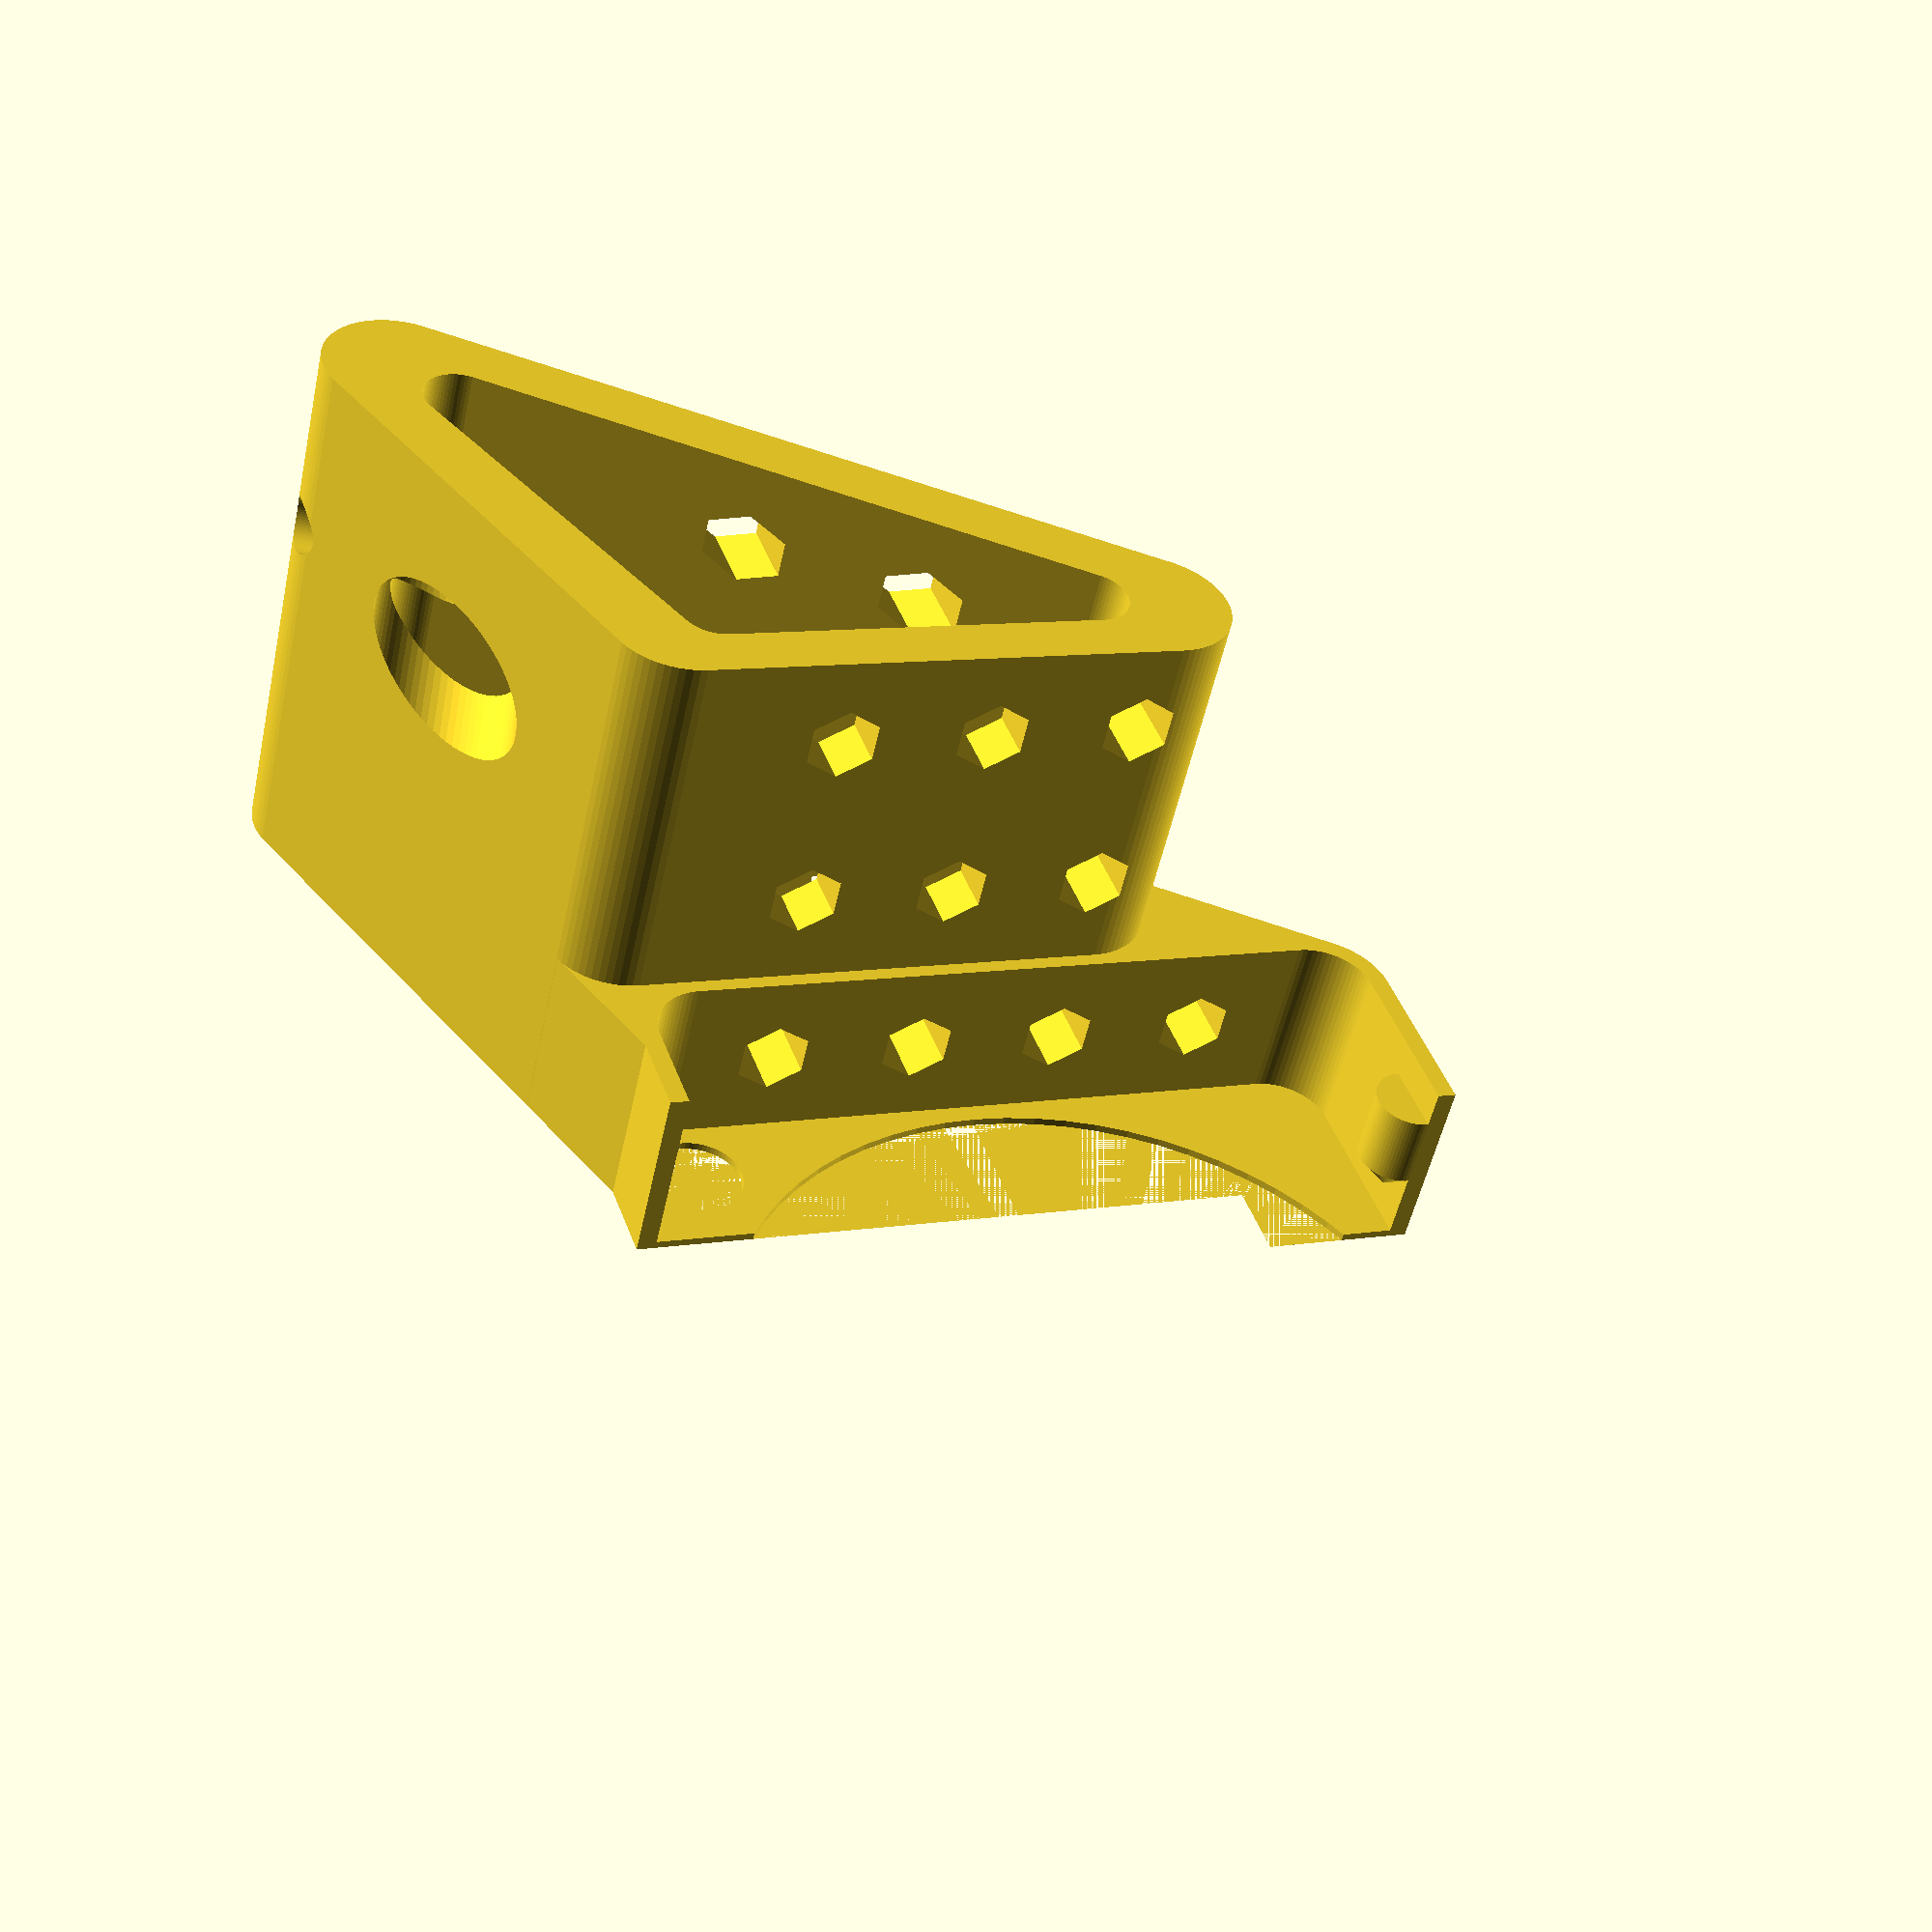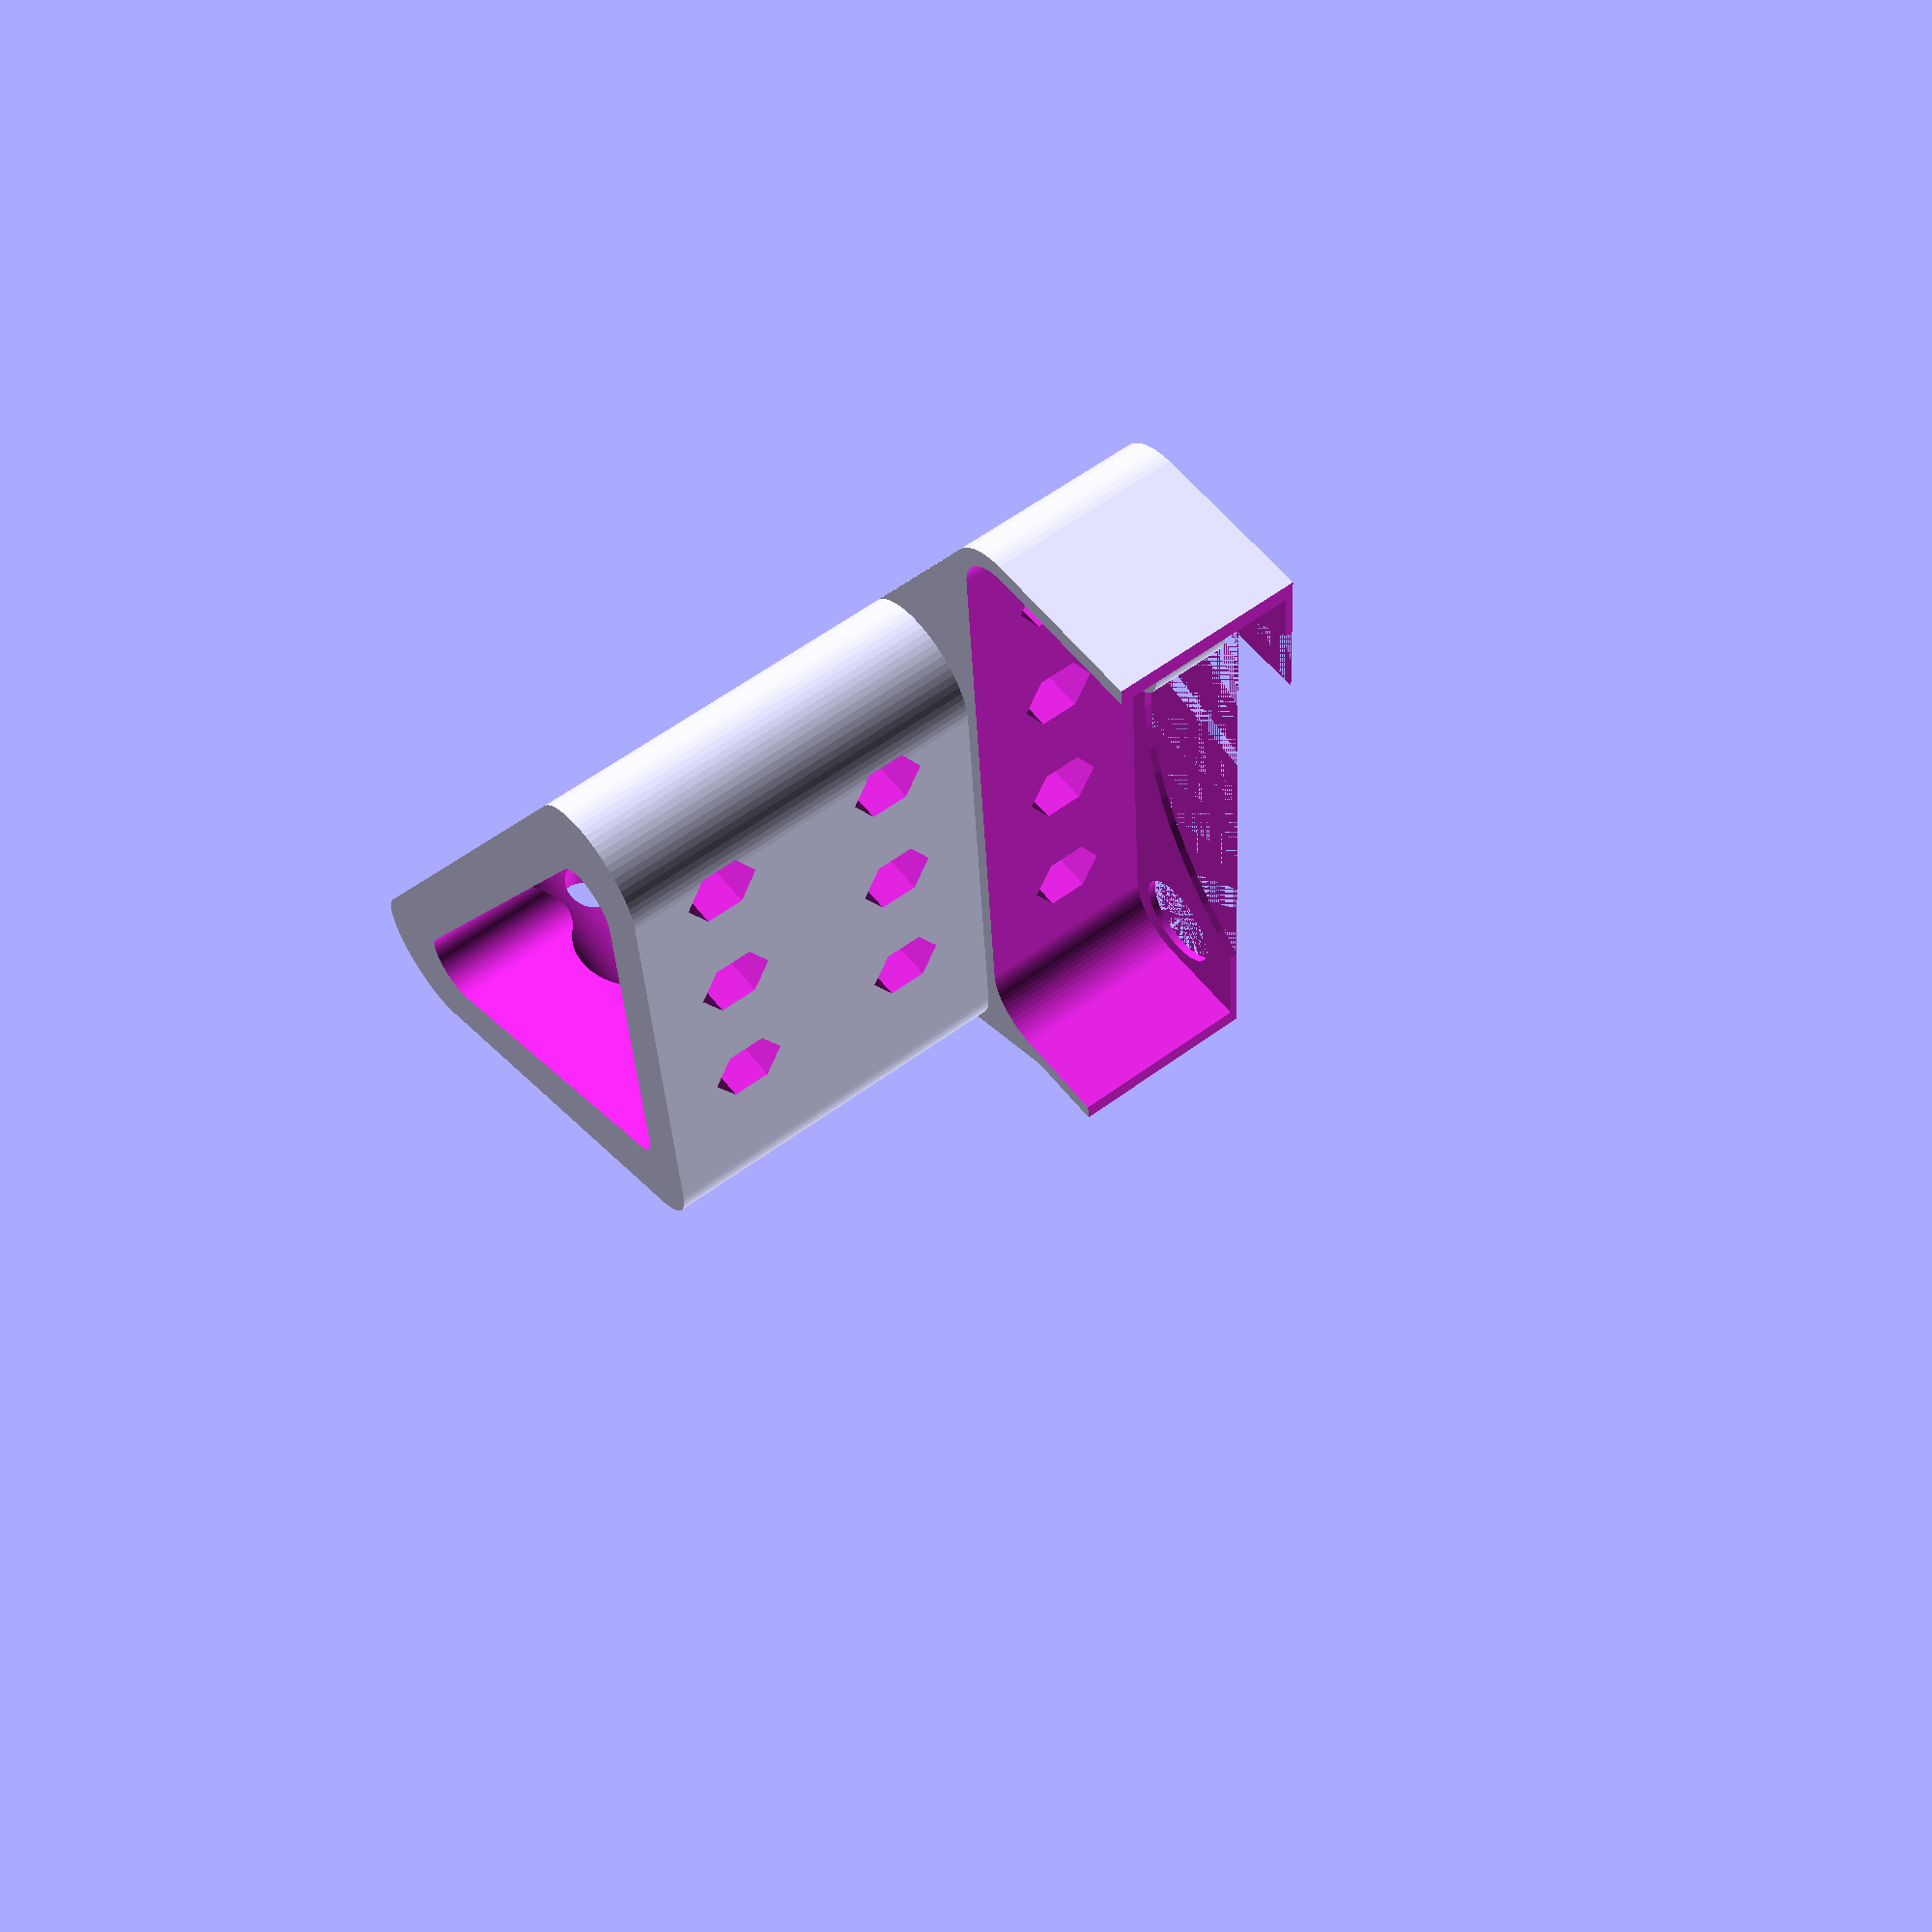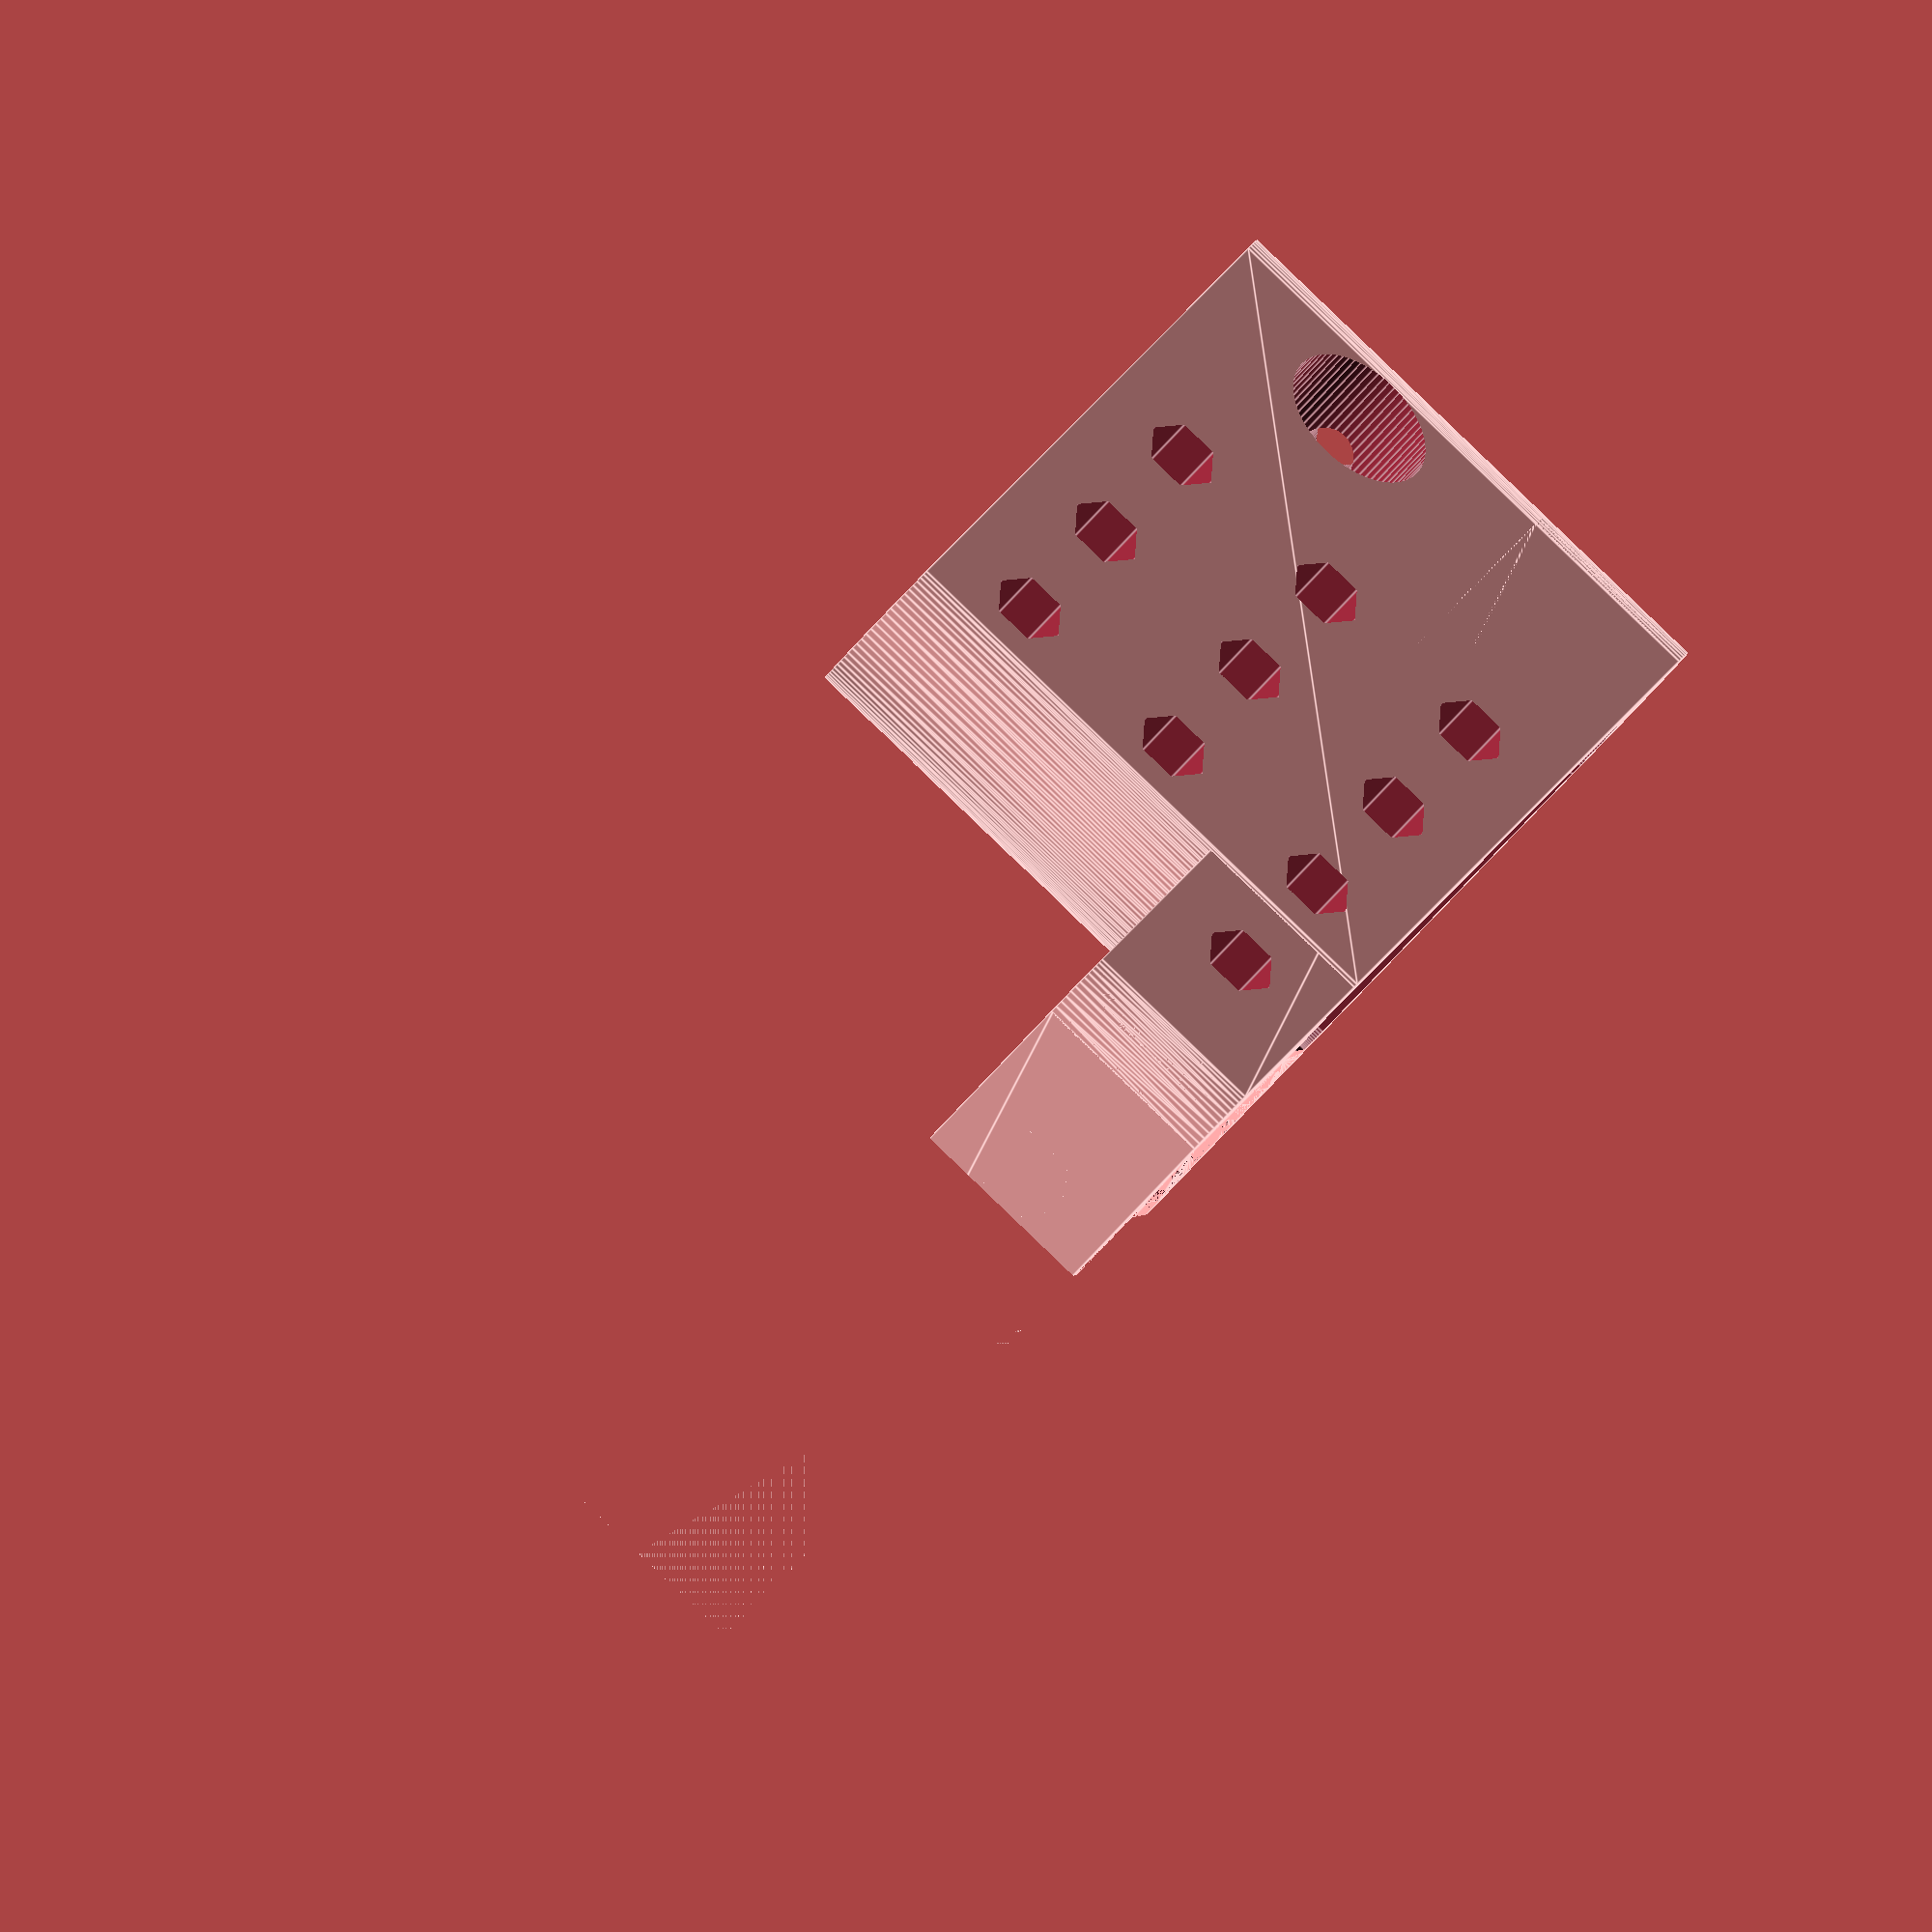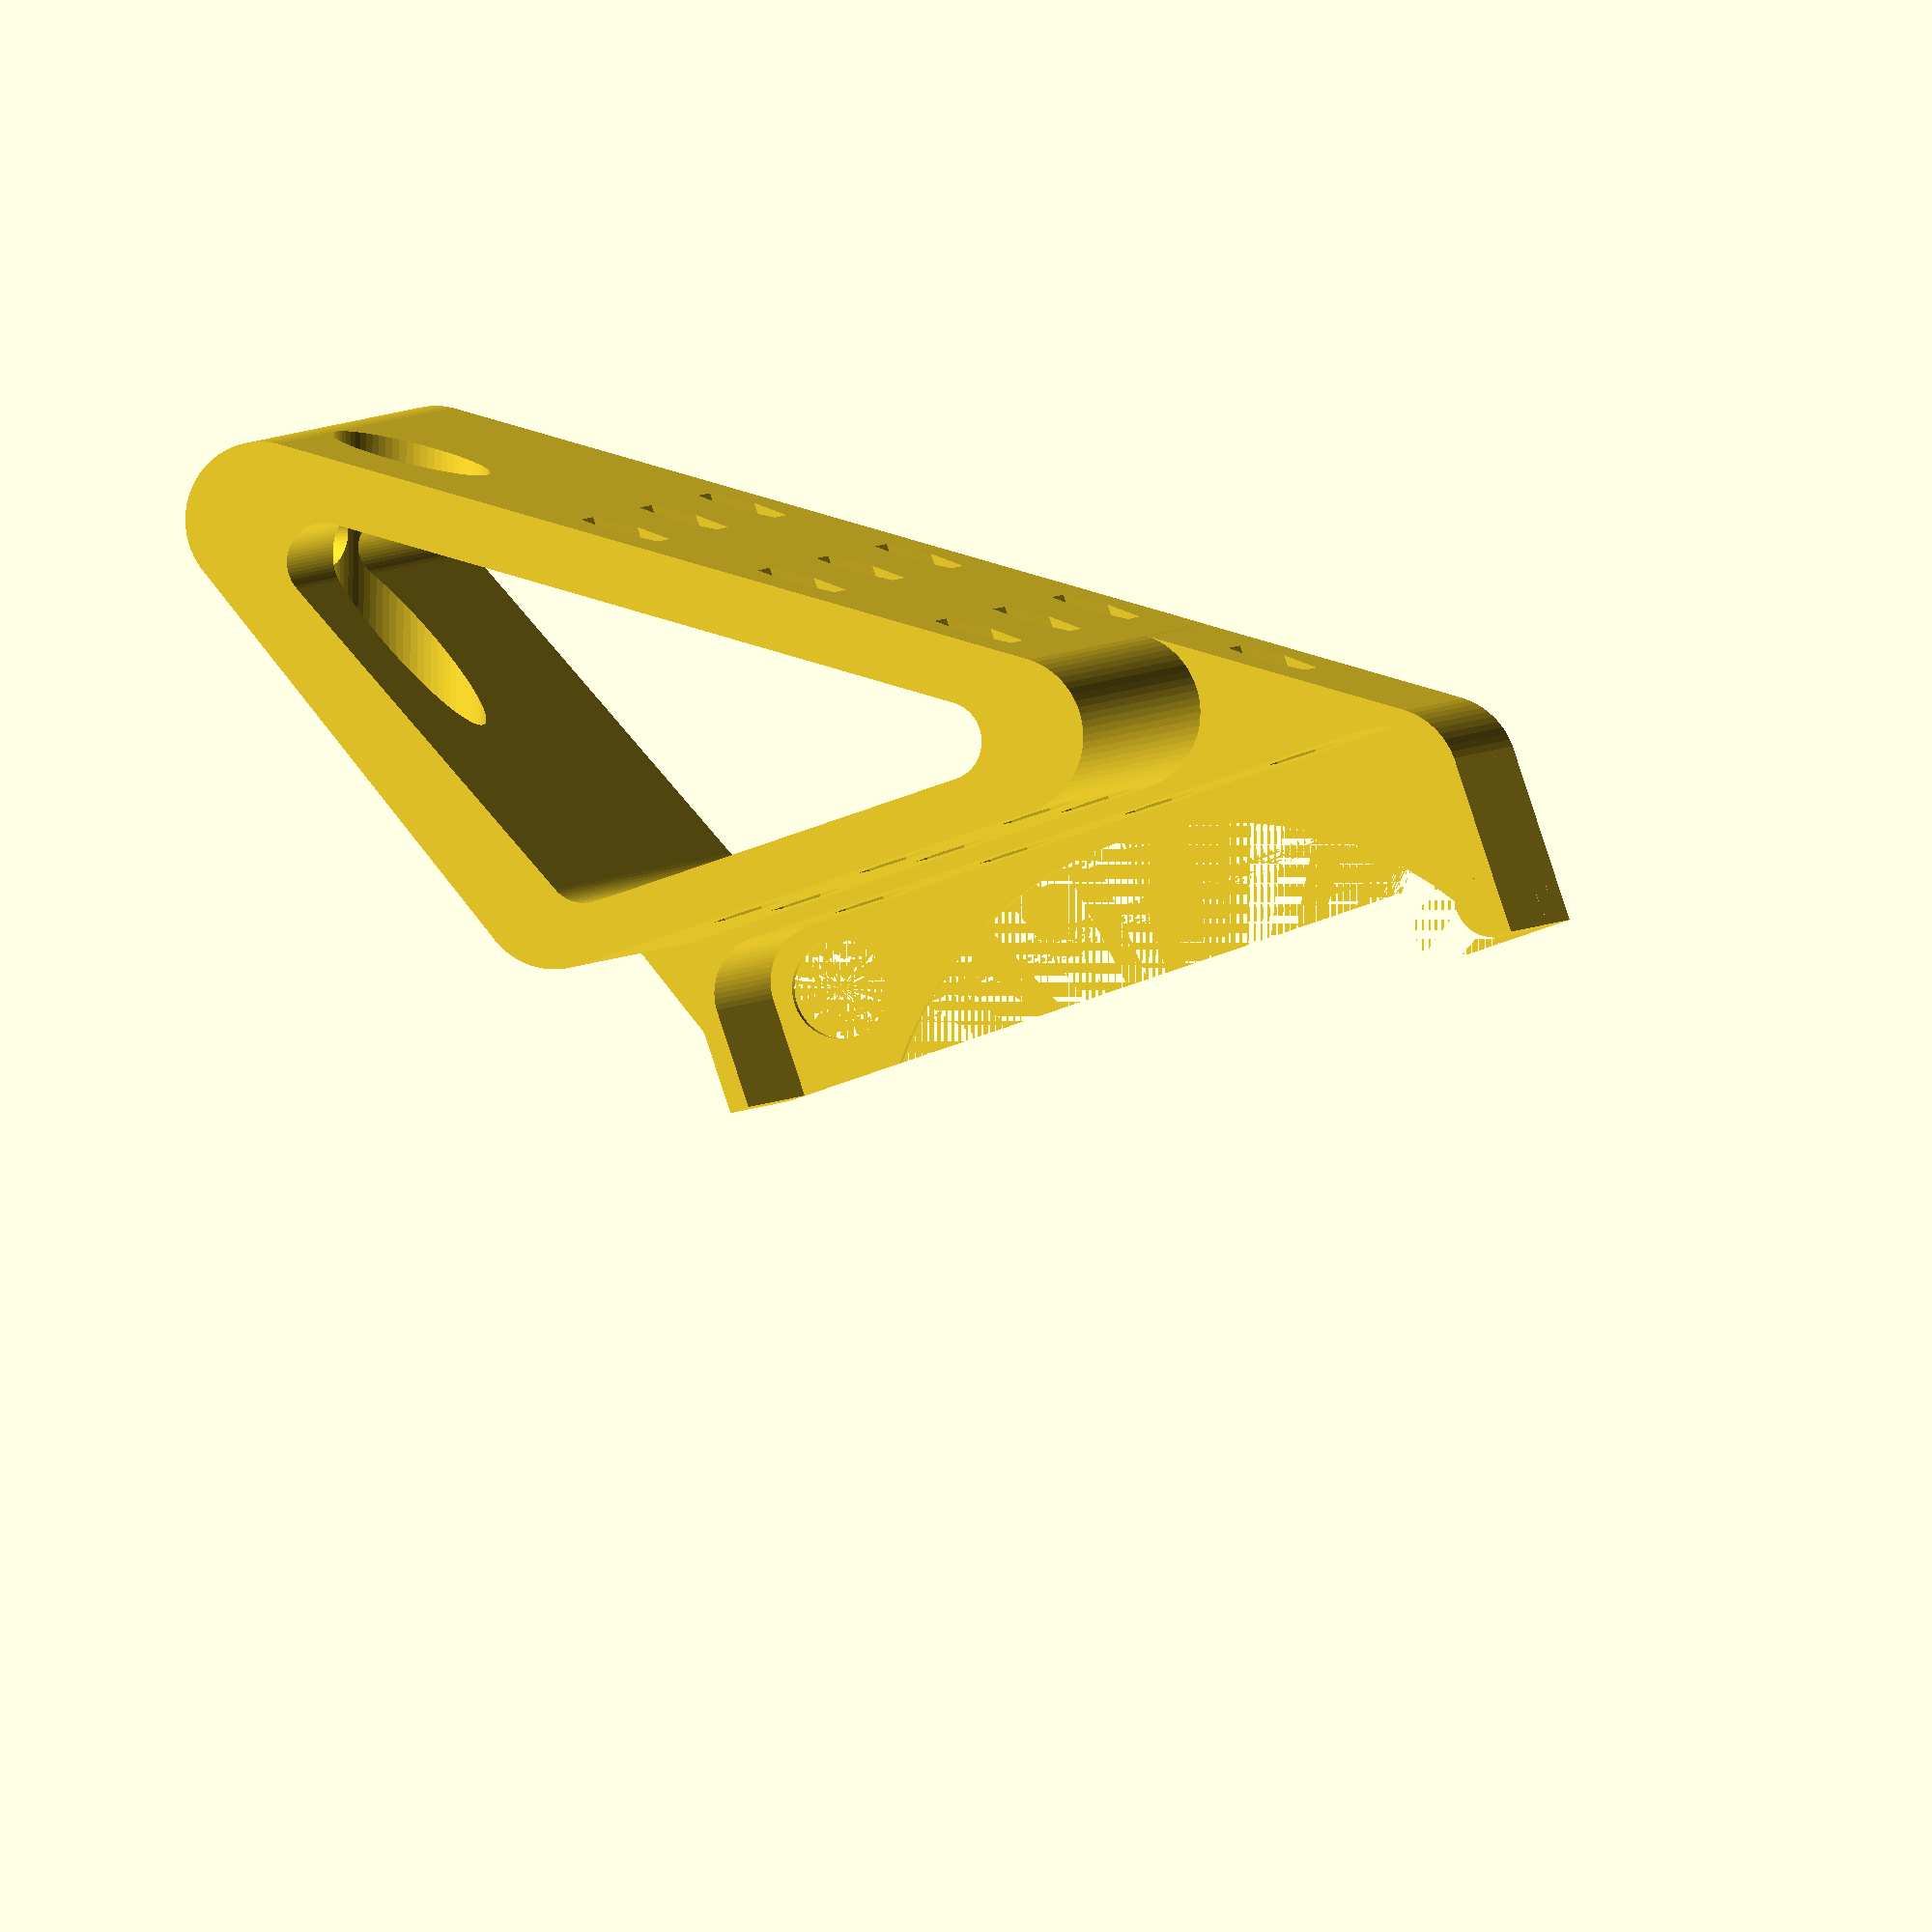
<openscad>
$fn=70;

extra = 1;

camR = 4;
camTubeR = 6;
camTubeL = 30;

fanXY=40;
fanZ=10;
heatBreakZ=20;

minkowR2=3;
wallThickness=1;
minkowR1=minkowR2+wallThickness;

mountThickness=0.4;

rotatorR=19;

fanScrewR=2.5;

armMoveX=30;
armMoveY=0;



module miniFanHolder()
{
  difference()
  {
    union()
    {

      translate([-fanXY/2+minkowR2,-fanXY/2+minkowR2,0])  //move zero to middle
      difference()
      {
        union(){


          /* complete case */
            minkowski() {
              cube([fanXY-minkowR1*2+wallThickness*2,fanXY-minkowR1*2+wallThickness*2,fanZ]);
              cylinder(r=minkowR1,h=0.00000000000001);
            }

            hull() {
              /* outer cylinder for front triangle */
              translate([-armMoveX,armMoveY-11.5,0]) cylinder(r=minkowR1,h=fanZ);
              translate([0,0,0]) cylinder(r=minkowR1,h=fanZ);
              translate([0,fanXY-minkowR1-wallThickness*2,0]) cylinder(r=minkowR1,h=fanZ);
            }

            /* top triangle */
            topHolder();

        /* translate([-armMoveX,armMoveY,0]) cylinder(r=minkowR1,h=fanZ); */
        }

        /* fan case cutout */
        translate([0,0,mountThickness])
        minkowski() {
          cube([fanXY-minkowR2*2,fanXY-minkowR2*2,fanZ]);
          cylinder(r=minkowR2,h=0.00000000000001);
        }
      }
      translate([-10,fanXY/2,2]) snapCone();
    }


    /* cutout for tube camera */
    translate([-51,-22,fanZ+heatBreakZ/2])
    rotate([0,90,-20])
    cylinder(r=camR,h=camTubeL,center=false);

    /* screw for fixing tubeCamera */
    translate([-48,-35,fanZ+heatBreakZ/2])
    rotate([0,90,90-20])
    cylinder(r=1.5,h=12,center=false);

    /* fan rotor cutout */
    cylinder(r=rotatorR, h=fanZ);

    /* fan screws */
    /* translate([-fanXY/2+minkowR2+0.5,fanXY/2-minkowR2-0.5,0]) cylinder(r=fanScrewR, h=fanZ); */

    translate([-fanXY/2+minkowR2+0.5,-fanXY/2+minkowR2+0.5,0]) cylinder(r=fanScrewR, h=fanZ);


    /* fan cap cutoff */
    translate([9-(fanXY+wallThickness*2)/2,-(fanXY+wallThickness*2)/2-8,-extra])
    cube([fanXY+wallThickness*2, fanXY+wallThickness*2, fanZ+extra*2]);
    /* fan cap cutoff */
    translate([8-(fanXY+wallThickness*2)/2+5,-(fanXY+wallThickness*2)/2,-extra])
    cube([fanXY+wallThickness*2, fanXY+wallThickness*2, fanZ+extra*2]);



    /* cutout triangle */
    hull()
    {
      translate([-44,-26,-extra]) cylinder(r=minkowR1-2,h=fanZ+heatBreakZ+extra*2);
      translate([-25.5,-18,-extra]) cylinder(r=minkowR1-2,h=fanZ+heatBreakZ+extra*2);
      translate([-25.5, 2, -extra]) cylinder(r=minkowR1-2,h=fanZ+heatBreakZ+extra*2);
    }


    /* cutouts */
    for(i = [0 : 1 : 3])
    {
      translate([0,12,fanZ/2])
      translate([-60,-8*i,0]) rotate([0,90,0]) cylinder(r=2,h=50,$fn = 6);
    }
    /* cutouts */
    for(i = [0 : 1 : 2])
    {
      translate([0,4,fanZ+(heatBreakZ/4)*3])
      translate([-45,-8*i,0]) rotate([0,90,0]) cylinder(r=2,h=30,$fn = 6);

      translate([0,4,fanZ+heatBreakZ/4])
      translate([-45,-8*i,0]) rotate([0,90,0]) cylinder(r=2,h=30,$fn = 6);
    }
  }

}

/* snapCone(); */
module snapCone()
{
  difference()
  {
    union()
    {
      cylinder(r1=0.00001,r2=2,h=2);
      translate([0,0,2]) cylinder(r=2,h=4);
    }
    translate([-2.5,0,0]) cube([5,5,10]);
  }
}


/* miniFanHolder(); */

module topHolder()
{
  hull()
  {
    translate([-armMoveX,-armMoveY-11.5,0]) cylinder(r=minkowR1,h=fanZ+heatBreakZ);
    translate([-armMoveX+22.26,-armMoveY-2.97,0]) cylinder(r=minkowR1,h=fanZ+heatBreakZ);
    translate([-armMoveX+22.26,-armMoveY+22.27, 0]) cylinder(r=minkowR1,h=fanZ+heatBreakZ);
  }
}



/* nozzleCam(); */
miniFanHolder();

</openscad>
<views>
elev=50.8 azim=70.2 roll=348.0 proj=p view=wireframe
elev=300.0 azim=355.8 roll=53.1 proj=p view=solid
elev=91.1 azim=181.9 roll=46.2 proj=o view=edges
elev=176.4 azim=251.0 roll=162.9 proj=o view=wireframe
</views>
